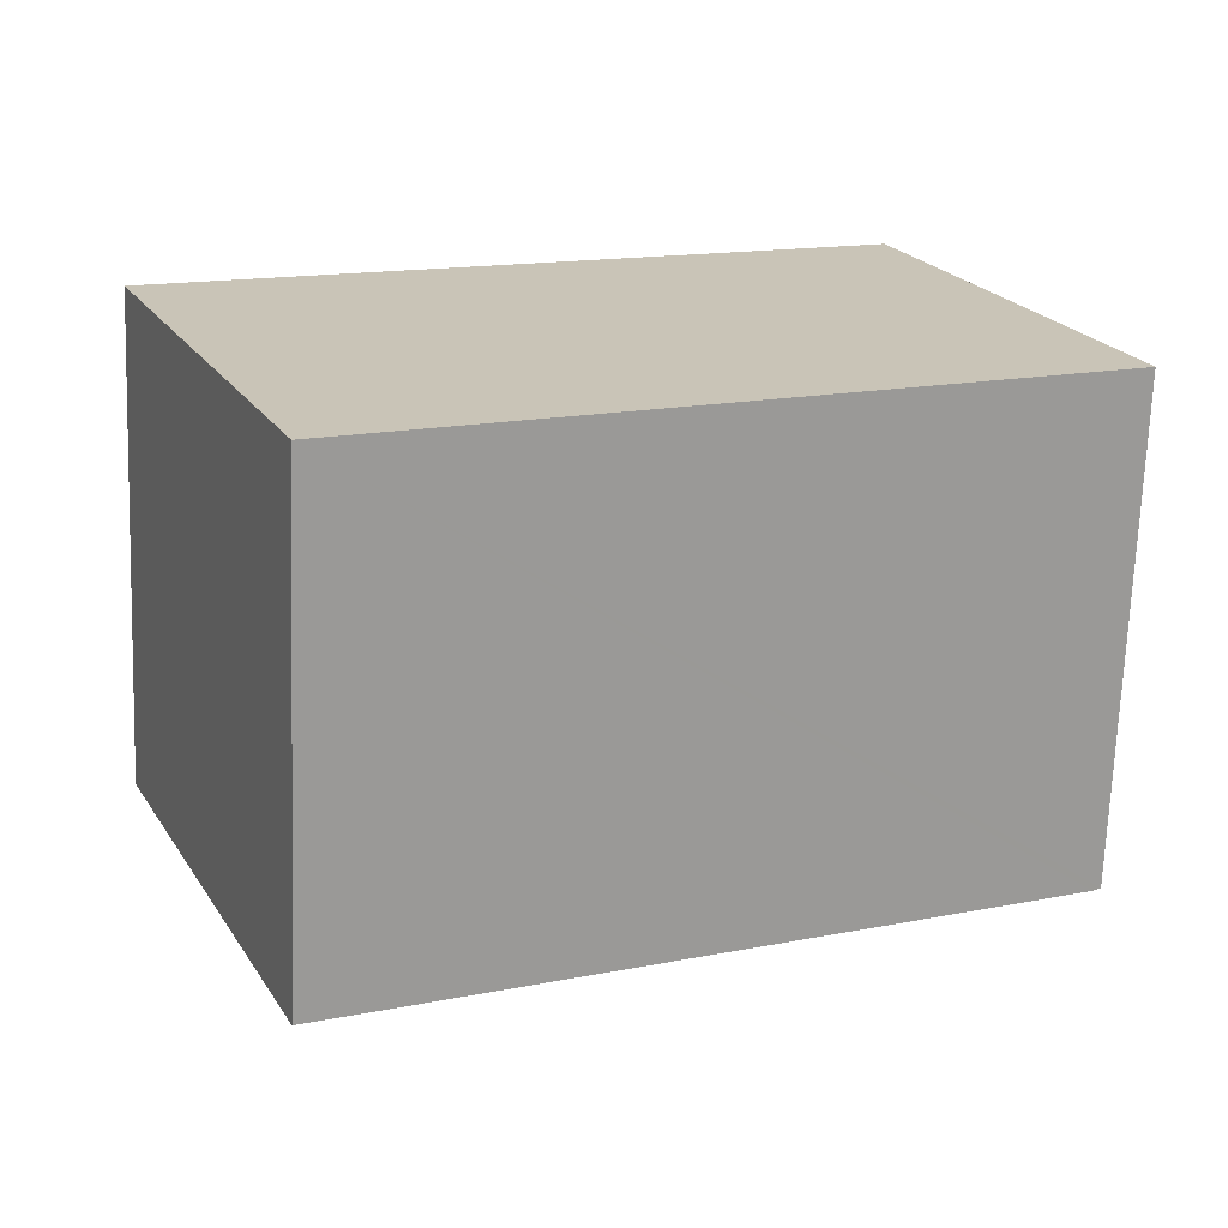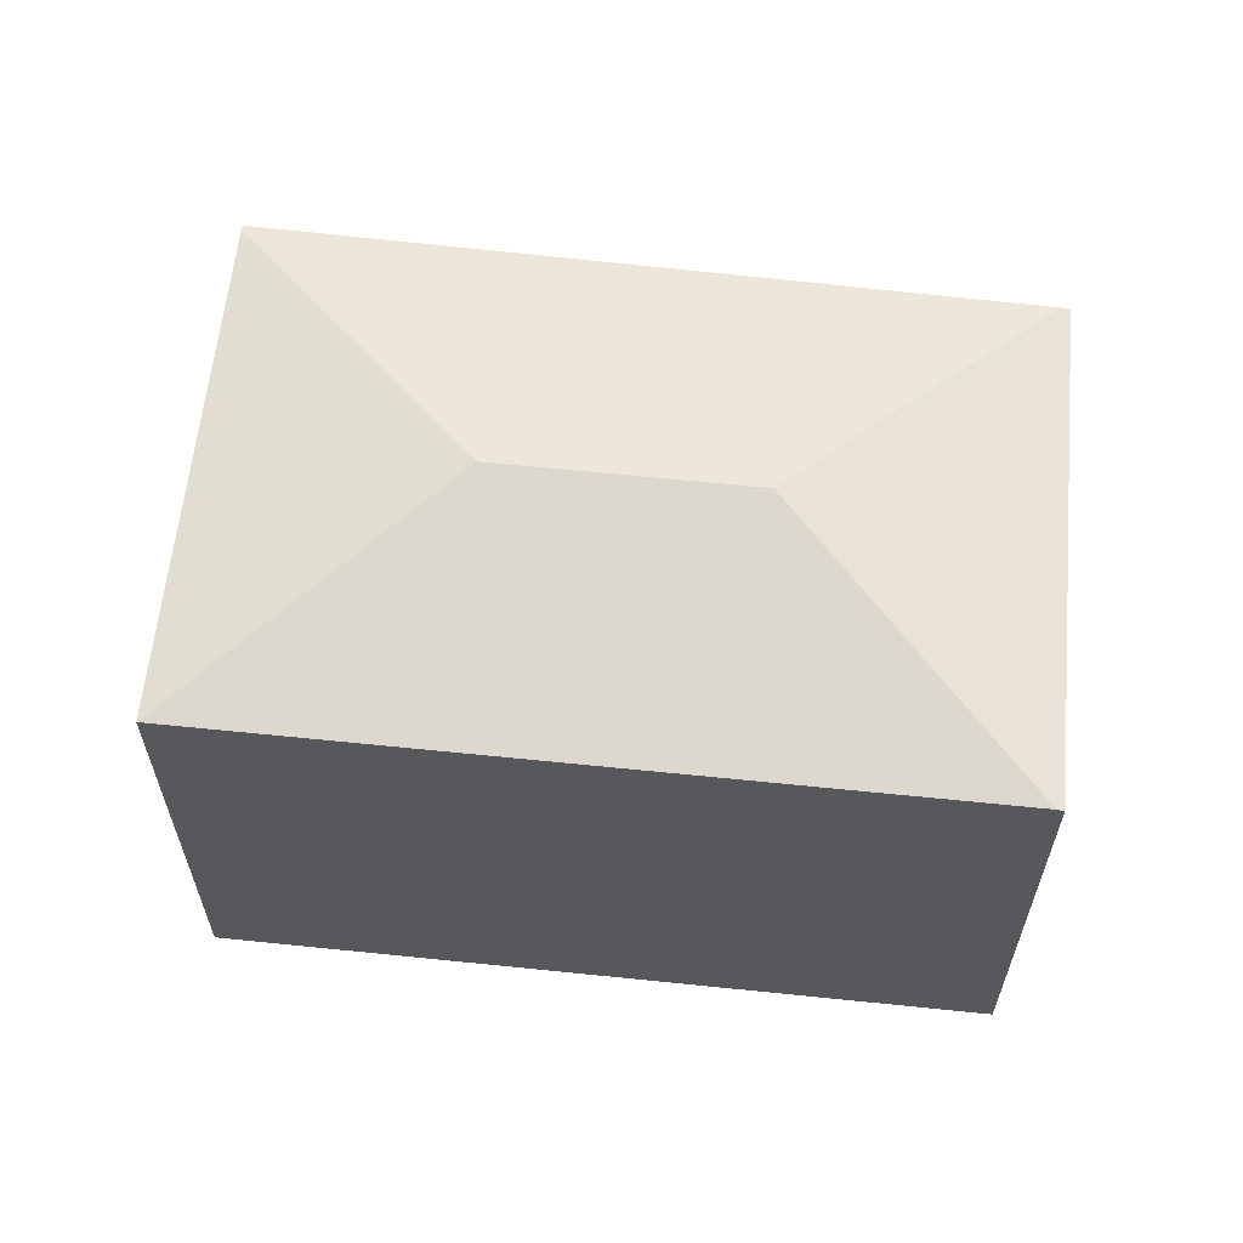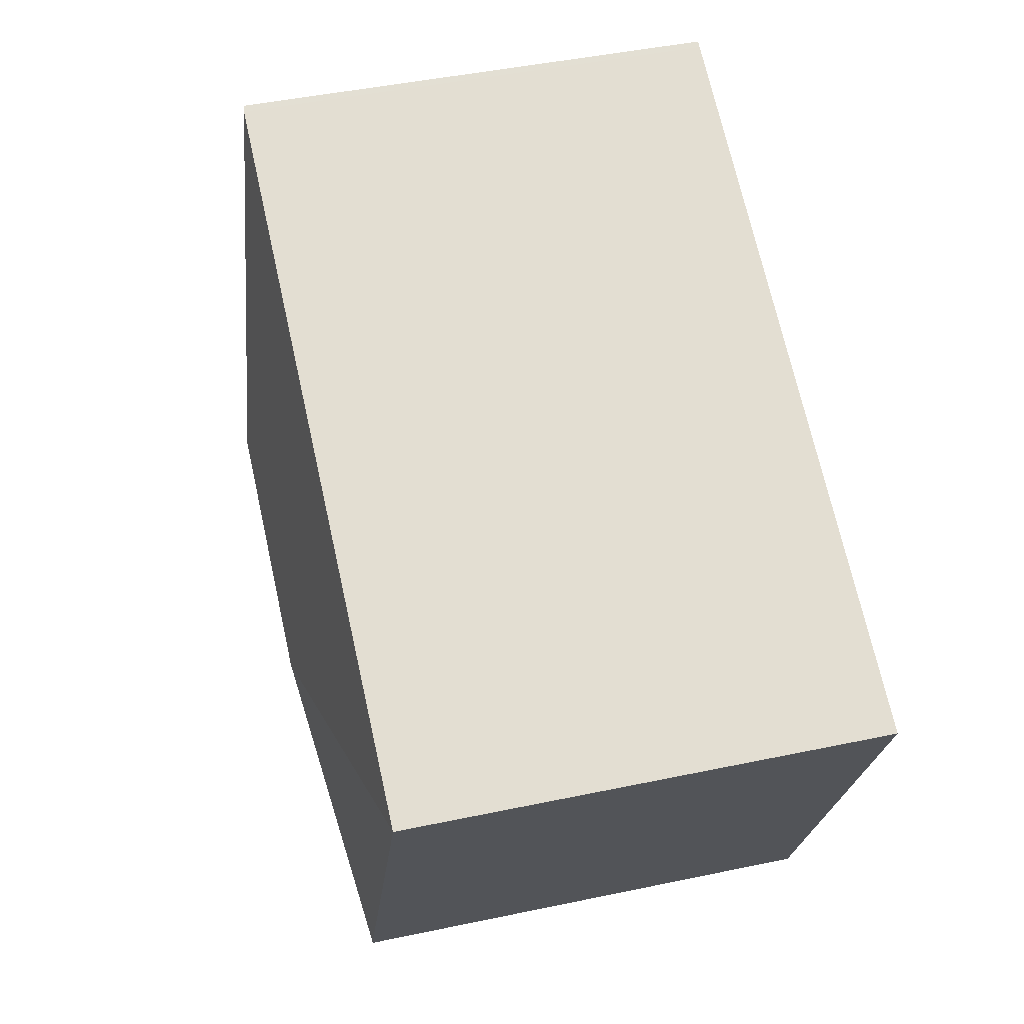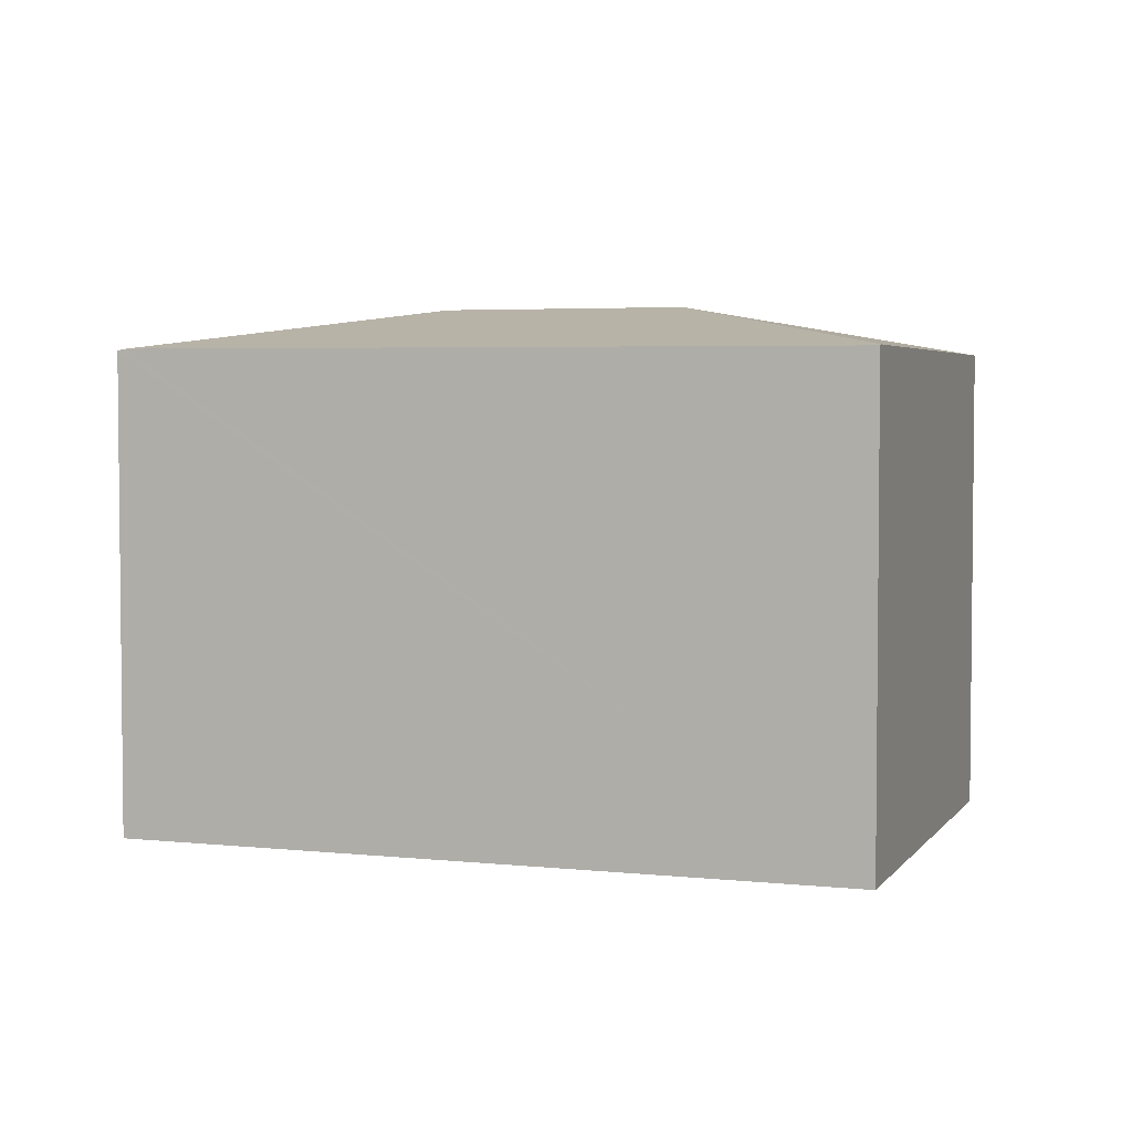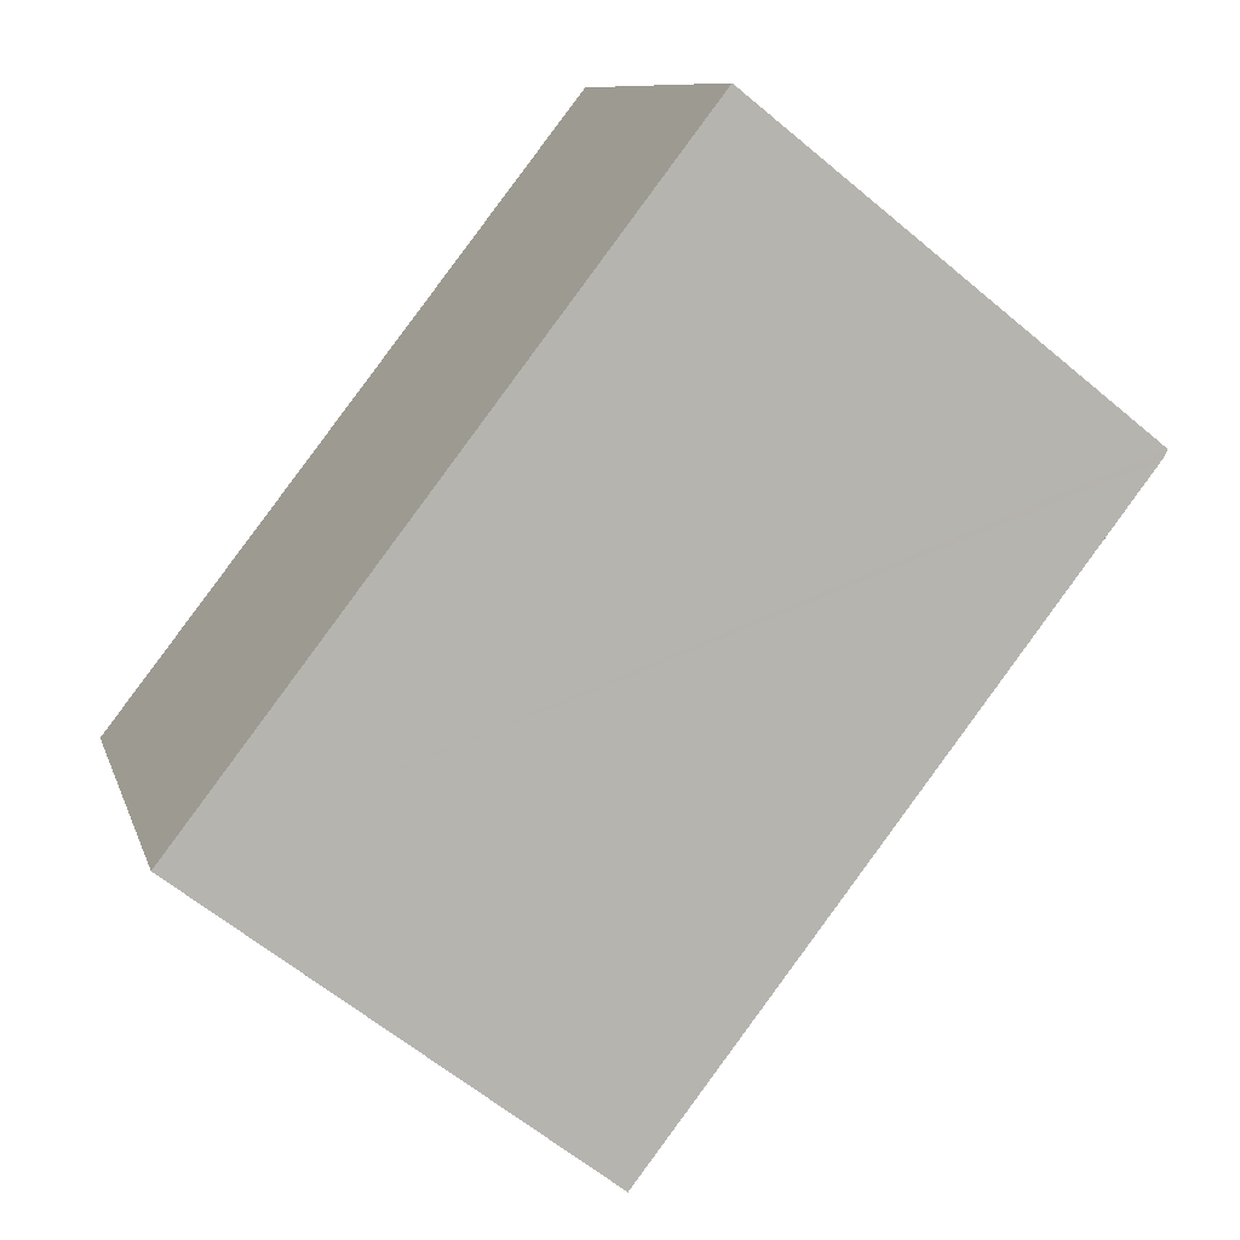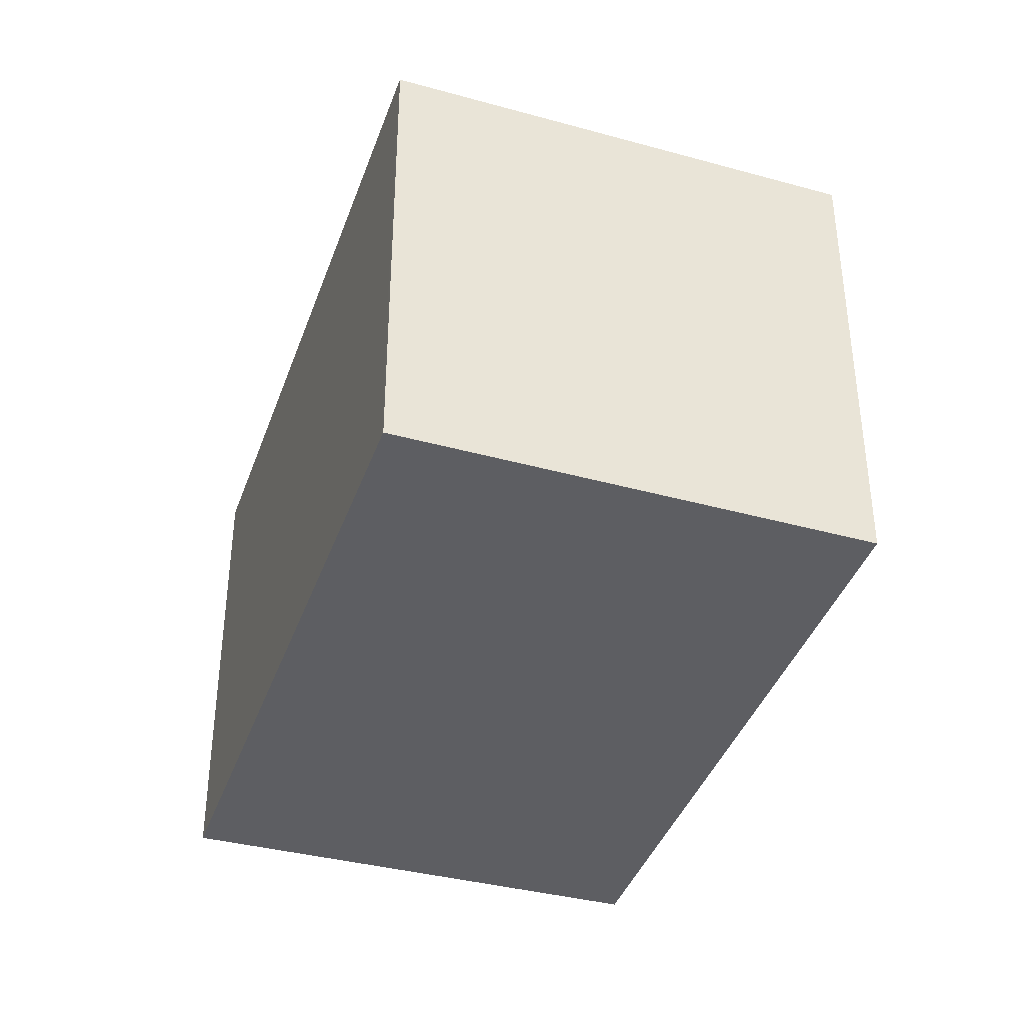
<metadata>
{"format":"obj","ext":"obj","renderer":"f3d","projection":"perspective","resolution":1024,"background":"white","views":[{"elev":-70.4,"azim":-2.1,"up":"+Z"},{"elev":61.7,"azim":-17.0,"up":"+Y"},{"elev":45.9,"azim":-103.6,"up":"+Z"},{"elev":3.8,"azim":175.7,"up":"+Y"},{"elev":-62.5,"azim":49.7,"up":"+Z"},{"elev":-38.3,"azim":48.5,"up":"+Y"}]}
</metadata>
<code>
v  5.991 3.238 -1.073
v  3.798 3.541 -0.233
v  4.74 3.228 2.011
v  5.937 3.249 -1.097
v  4.697 3.237 1.993
v  2.227 3.541 -0.9
v  1.342 3.23 -3.159
v  1.328 3.237 -3.126
v  1.12 3.237 -2.636
v  0.113 3.237 -0.266
v  0 3.237 1.982e-16
v  1.342 1.934e-16 -3.159
v  0.113 1.629e-17 -0.266
v  0 0 0
v  1.328 1.914e-16 -3.126
v  1.12 1.614e-16 -2.636
v  4.697 -1.22e-16 1.993
v  4.74 -1.231e-16 2.011
v  5.991 6.57e-17 -1.073
v  5.937 6.717e-17 -1.097
g defaultobject
f 1 2 3
f 2 1 4
f 2 5 3
f 6 4 7
f 4 6 2
f 6 7 8
f 9 6 8
f 6 9 10
f 6 10 11
f 2 11 5
f 11 2 6
f 7 9 8
f 9 7 12
f 9 12 10
f 10 12 11
f 11 12 13
f 11 13 14
f 13 12 15
f 13 15 16
f 14 5 11
f 5 14 17
f 5 17 3
f 3 17 18
f 3 19 1
f 19 3 18
f 4 12 7
f 12 4 1
f 12 1 20
f 20 1 19
f 17 19 18
f 19 17 14
f 19 14 20
f 20 14 16
f 20 16 15
f 20 15 12
f 16 14 13

</code>
